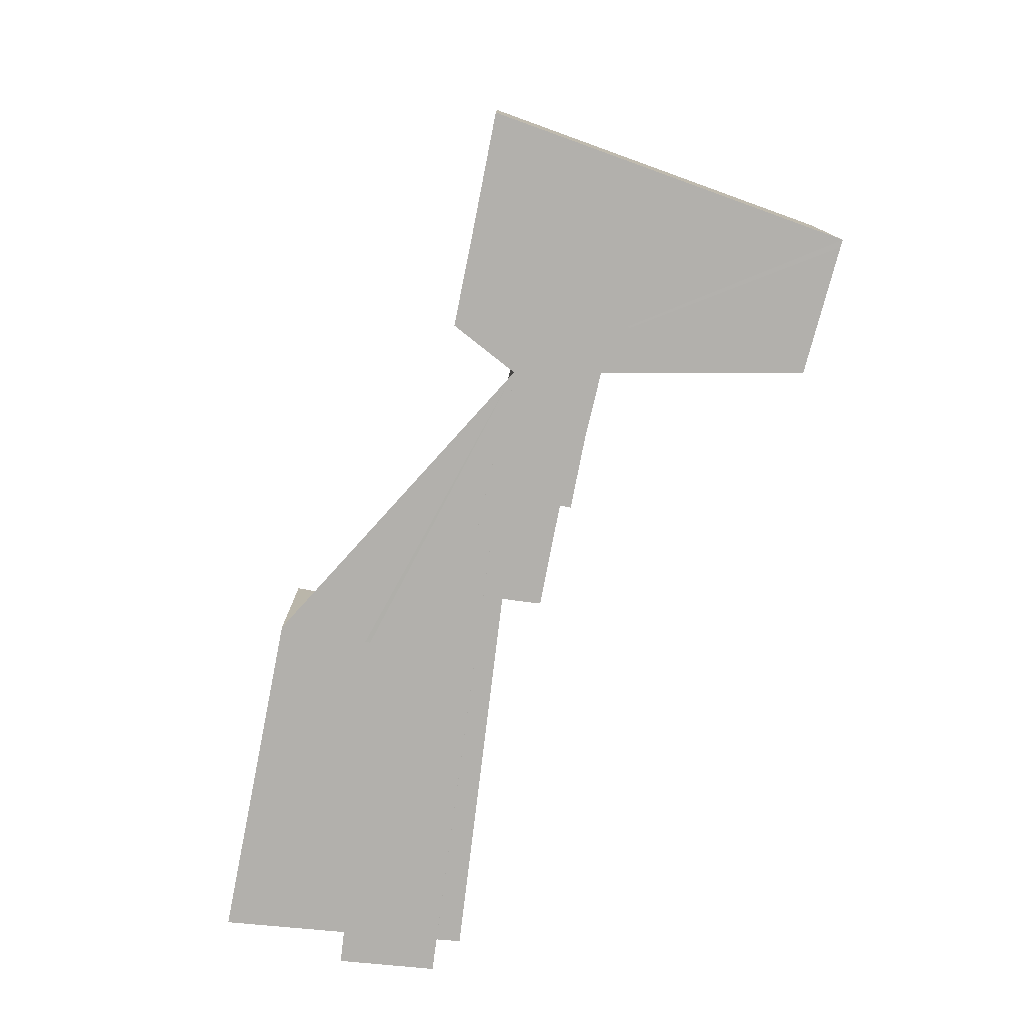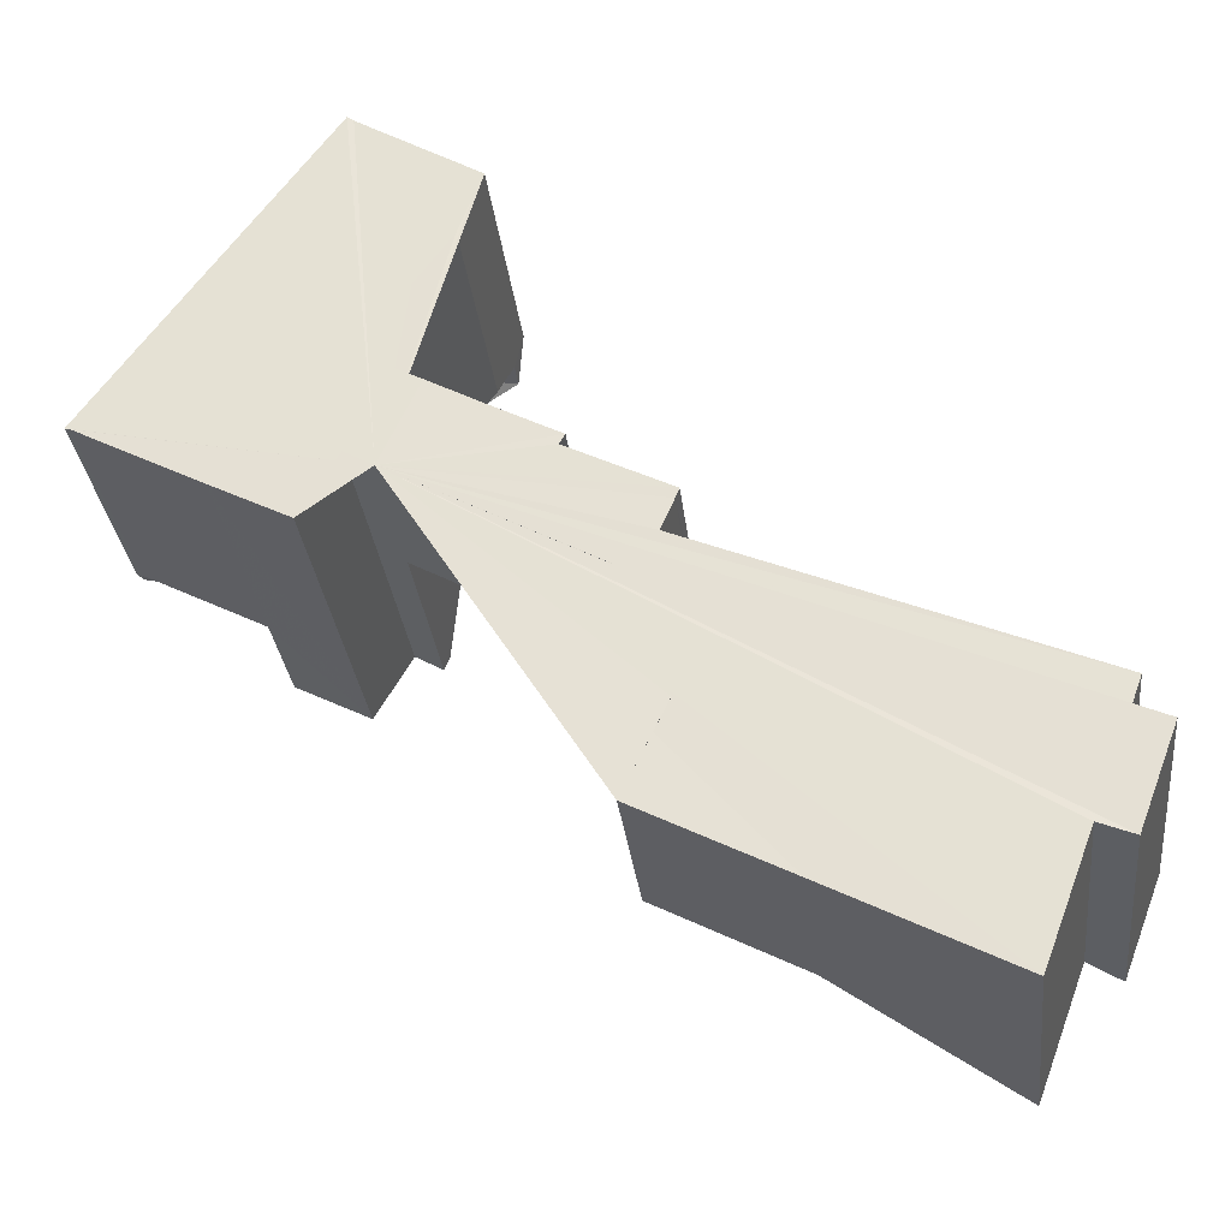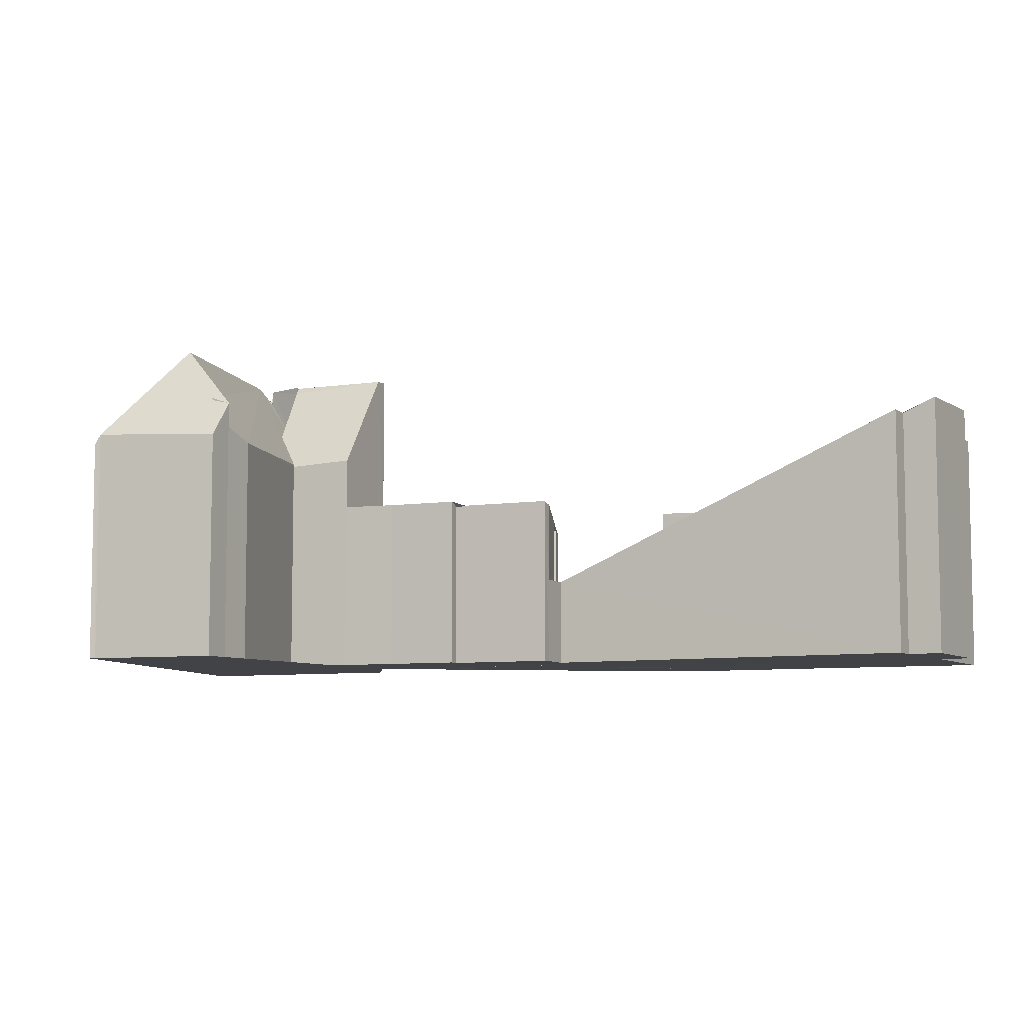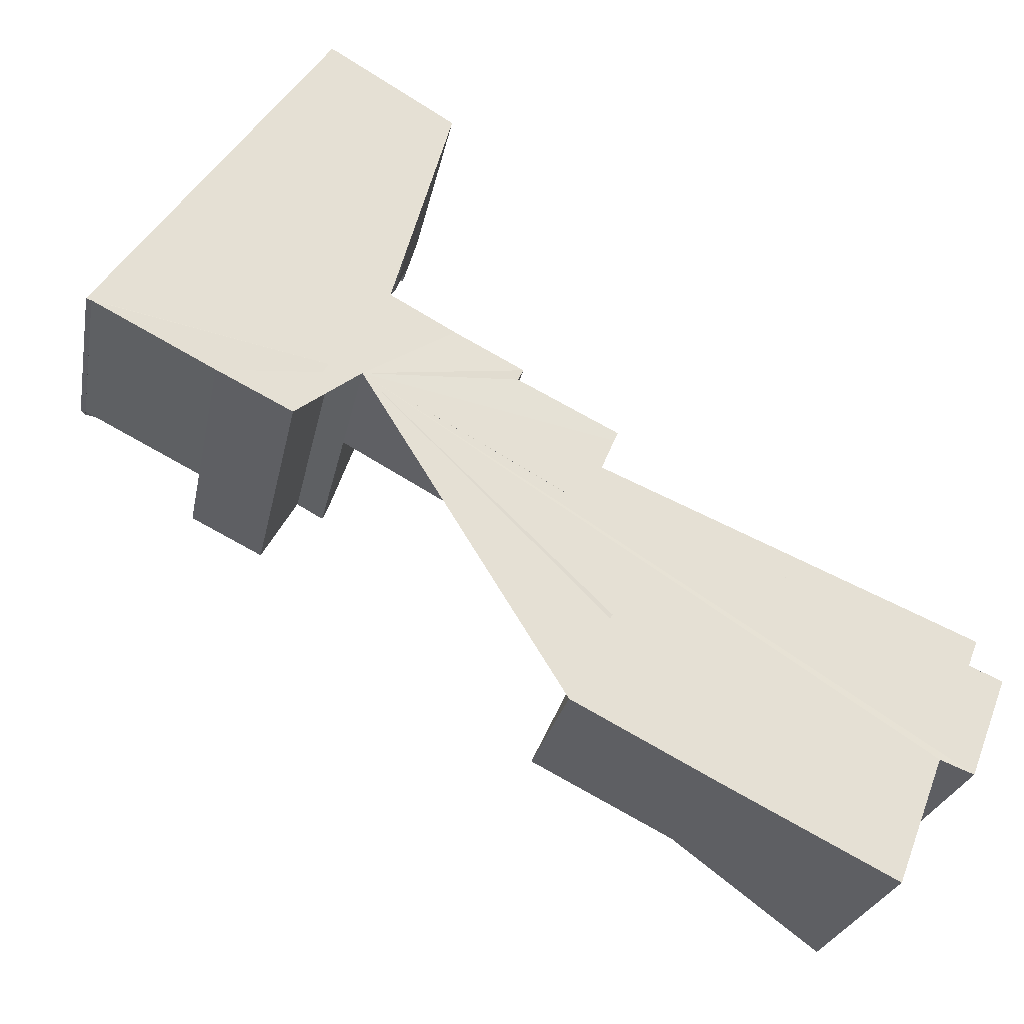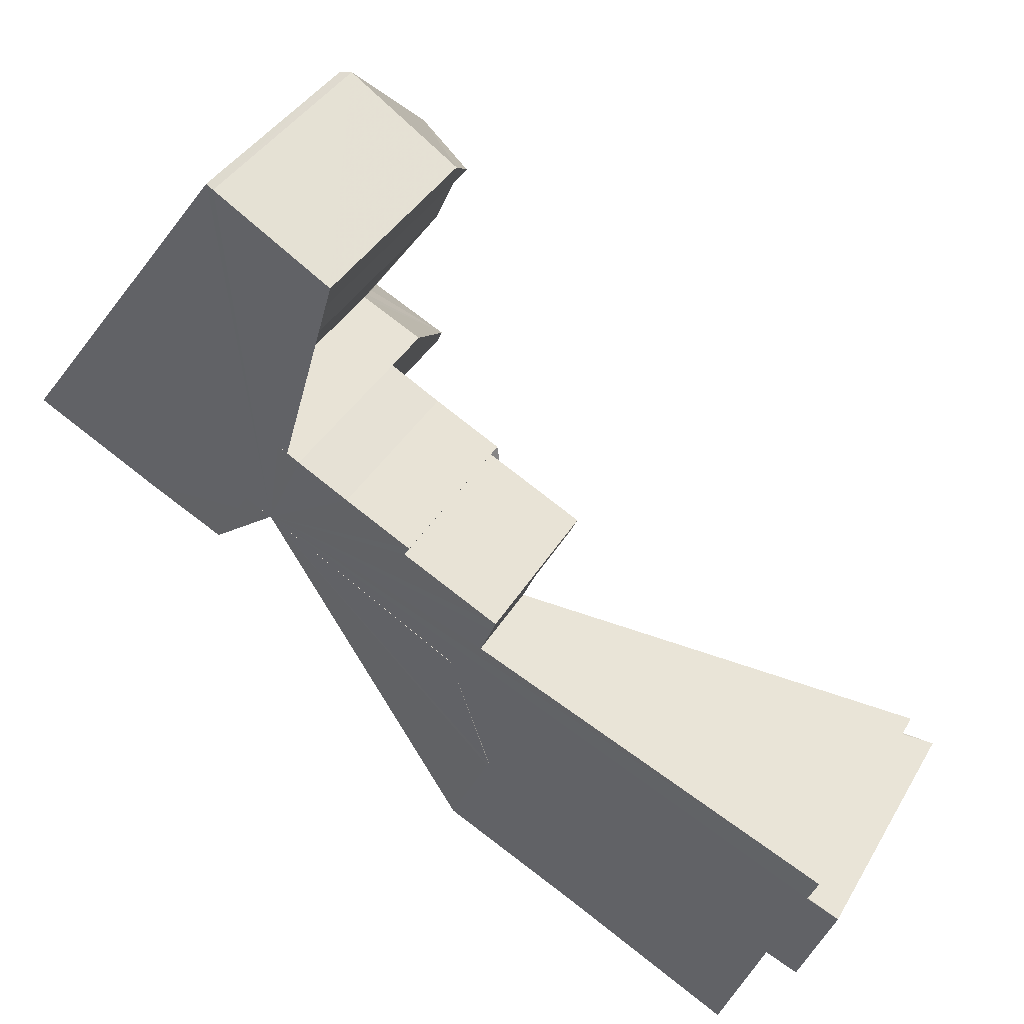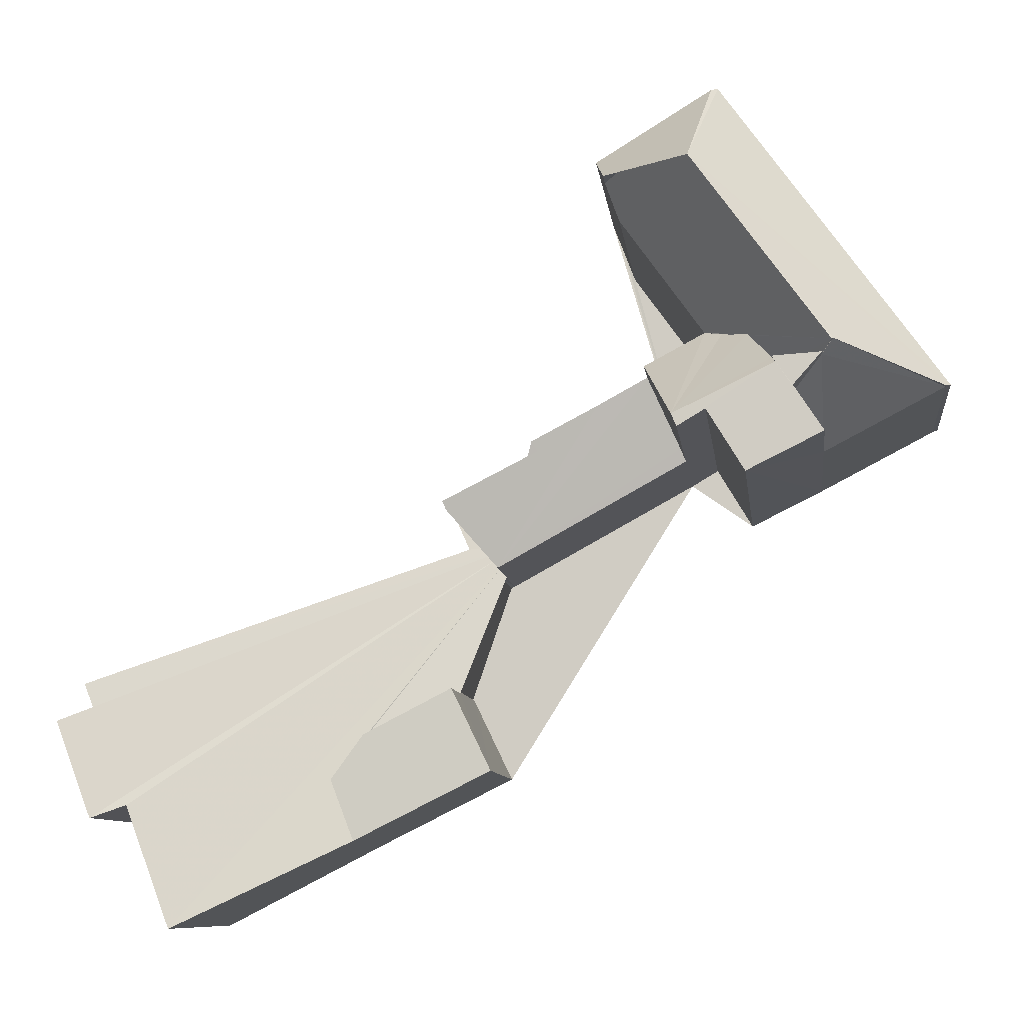
<metadata>
{"format":"obj","ext":"obj","renderer":"f3d","projection":"perspective","resolution":1024,"background":"white","views":[{"elev":-78.7,"azim":105.8,"up":"+Z"},{"elev":-30.2,"azim":-173.5,"up":"+Y"},{"elev":-7.4,"azim":-130.2,"up":"+Z"},{"elev":-24.4,"azim":169.5,"up":"+Y"},{"elev":38.5,"azim":-152.9,"up":"+Y"},{"elev":-9.1,"azim":6.8,"up":"+Y"}]}
</metadata>
<code>
v 8.46e+04 4.468e+05 0.325
v 8.459e+04 4.468e+05 0.325
v 8.459e+04 4.468e+05 0.325
v 8.459e+04 4.468e+05 0.325
v 8.459e+04 4.468e+05 0.325
v 8.459e+04 4.468e+05 0.325
v 8.459e+04 4.468e+05 0.325
v 8.458e+04 4.468e+05 0.325
v 8.458e+04 4.468e+05 0.325
v 8.458e+04 4.468e+05 0.325
v 8.458e+04 4.468e+05 0.325
v 8.458e+04 4.468e+05 0.325
v 8.458e+04 4.468e+05 0.325
v 8.459e+04 4.468e+05 0.325
v 8.459e+04 4.468e+05 0.325
v 8.459e+04 4.468e+05 0.325
v 8.46e+04 4.468e+05 0.325
v 8.459e+04 4.468e+05 0.325
v 8.46e+04 4.468e+05 0.325
v 8.46e+04 4.468e+05 0.325
v 8.46e+04 4.468e+05 0.325
v 8.46e+04 4.468e+05 0.325
v 8.46e+04 4.468e+05 0.325
v 8.46e+04 4.468e+05 0.325
v 8.46e+04 4.468e+05 0.325
v 8.46e+04 4.468e+05 0.325
v 8.461e+04 4.468e+05 0.325
v 8.461e+04 4.468e+05 0.325
v 8.46e+04 4.468e+05 0.325
v 8.46e+04 4.468e+05 0.325
v 8.46e+04 4.468e+05 0.325
v 8.458e+04 4.468e+05 8.225
v 8.458e+04 4.468e+05 7.801
v 8.459e+04 4.468e+05 5.537
v 8.459e+04 4.468e+05 4.95
v 8.459e+04 4.468e+05 5.53
v 8.46e+04 4.468e+05 5.591
v 8.459e+04 4.468e+05 5.593
v 8.46e+04 4.468e+05 5.481
v 8.458e+04 4.468e+05 7.779
v 8.458e+04 4.468e+05 8.203
v 8.458e+04 4.468e+05 7.773
v 8.458e+04 4.468e+05 7.829
v 8.459e+04 4.468e+05 5.541
v 8.459e+04 4.468e+05 2.702
v 8.459e+04 4.468e+05 2.654
v 8.459e+04 4.468e+05 5.579
v 8.459e+04 4.468e+05 3.725
v 8.46e+04 4.468e+05 7.094
v 8.461e+04 4.468e+05 7.166
v 8.459e+04 4.468e+05 4.781
v 8.459e+04 4.468e+05 2.693
v 8.459e+04 4.468e+05 4.689
v 8.46e+04 4.468e+05 5.601
v 8.46e+04 4.468e+05 7.184
v 8.46e+04 4.468e+05 4.876
v 8.46e+04 4.468e+05 10.25
v 8.46e+04 4.468e+05 7.607
v 8.46e+04 4.468e+05 7.579
v 8.46e+04 4.468e+05 8.281
v 8.459e+04 4.468e+05 5.399
v 8.459e+04 4.468e+05 2.96
v 8.459e+04 4.468e+05 2.771
v 8.459e+04 4.468e+05 4.966
v 8.459e+04 4.468e+05 2.953
v 8.459e+04 4.468e+05 3.72
v 8.459e+04 4.468e+05 5.562
v 8.46e+04 4.468e+05 7.151
v 8.46e+04 4.468e+05 7.076
v 8.46e+04 4.468e+05 10.03
v 8.46e+04 4.468e+05 8.194
v 8.46e+04 4.468e+05 7.453
v 8.46e+04 4.468e+05 7.242
v 8.46e+04 4.468e+05 7.227
v 8.46e+04 4.468e+05 7.61
v 8.46e+04 4.468e+05 8.37
v 8.46e+04 4.468e+05 8.594
v 8.46e+04 4.468e+05 10.37
v 8.46e+04 4.468e+05 10.13
v 8.46e+04 4.468e+05 10.17
v 8.46e+04 4.468e+05 10.28
v 8.461e+04 4.468e+05 7.385
v 8.46e+04 4.468e+05 10.3
v 8.46e+04 4.468e+05 10.3
v 8.46e+04 4.468e+05 4.749
v 8.46e+04 4.468e+05 10.25
v 8.46e+04 4.468e+05 10.26
v 8.459e+04 4.468e+05 5.491
v 8.46e+04 4.468e+05 9.824
v 8.46e+04 4.468e+05 9.91
v 8.46e+04 4.468e+05 9.966
v 8.46e+04 4.468e+05 9.23
v 8.46e+04 4.468e+05 10.27
v 8.46e+04 4.468e+05 10.26
v 8.461e+04 4.468e+05 7.155
v 8.46e+04 4.468e+05 7.149
v 8.459e+04 4.468e+05 4.934
v 8.459e+04 4.468e+05 2.336
v 8.46e+04 4.468e+05 10.25
v 8.46e+04 4.468e+05 10.25
v 8.46e+04 4.468e+05 10.4
f 1 2 3 4 5 6 7 8 9 10 11 12 13 14 15 16 17 18 19 20 21 22 23 24 25 26 27 28 29 30 31
f 32 10 9 33
f 34 35 36
f 37 19 18 38
f 38 18 17 39
f 40 12 11 41
f 42 13 12 40
f 41 11 10 32
f 43 8 7 44
f 33 9 8 43
f 45 3 2 46
f 44 7 6 47
f 48 4 3 45
f 49 29 28 50
f 51 52 46 53
f 54 20 19 37
f 55 54 56 57
f 58 59 60
f 61 62 63 64
f 62 15 14 65
f 47 6 5 66 67
f 67 66 35 34
f 68 69 59 58
f 70 71 60
f 72 25 24 73
f 69 21 20 54 55
f 74 22 21 69 68
f 73 24 23 75 76
f 75 23 22 74
f 76 75 77
f 78 79 80 81
f 81 80 50 82
f 83 30 29 49 84
f 57 56 85 86
f 86 85 1 31 87
f 87 31 30 83
f 65 14 13 42
f 88 16 15 62 61
f 66 5 4 48
f 89 90 91
f 79 78 91
f 84 49 92 93
f 93 92 90 94
f 82 50 28 27 95
f 96 26 25 72
f 97 98 52 51
f 64 63 98 97
f 39 17 16 88
f 94 90 89 71 70 99
f 99 70 100
f 95 27 26 96
f 53 46 2 1 85
f 67 34 36 44 47
f 90 92 49 50 80 79 91
f 101 72 73 76 77
f 98 63 62 65 42 40 41 32 33 43 44 36 35 66 48 45 46 52
f 57 100 70 60 59 69 55
f 101 78 81 82 95 96 72
f 78 101 77 75 74 68 58 60 71 89 91
f 53 85 56 54 37 38 39 88 61 64 97 51
f 100 57 86 87 83 84 93 94 99

</code>
